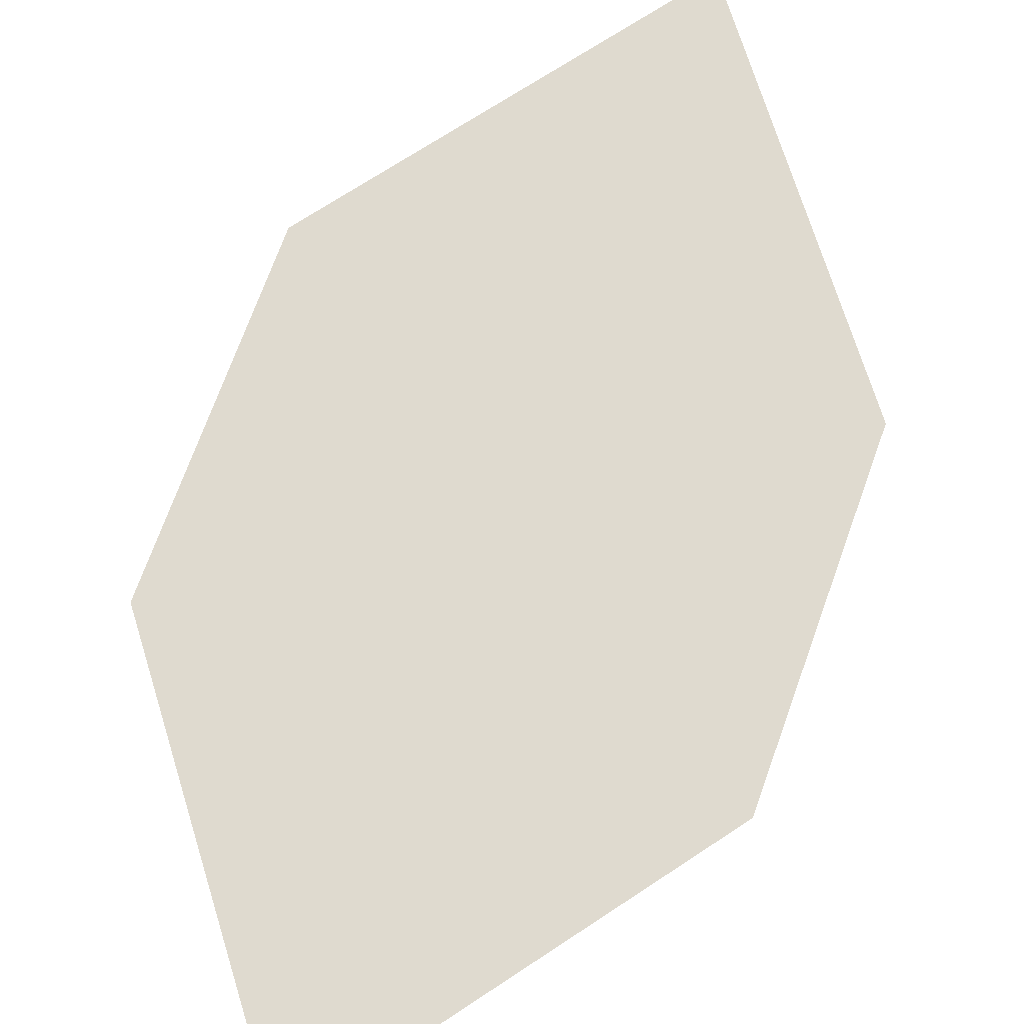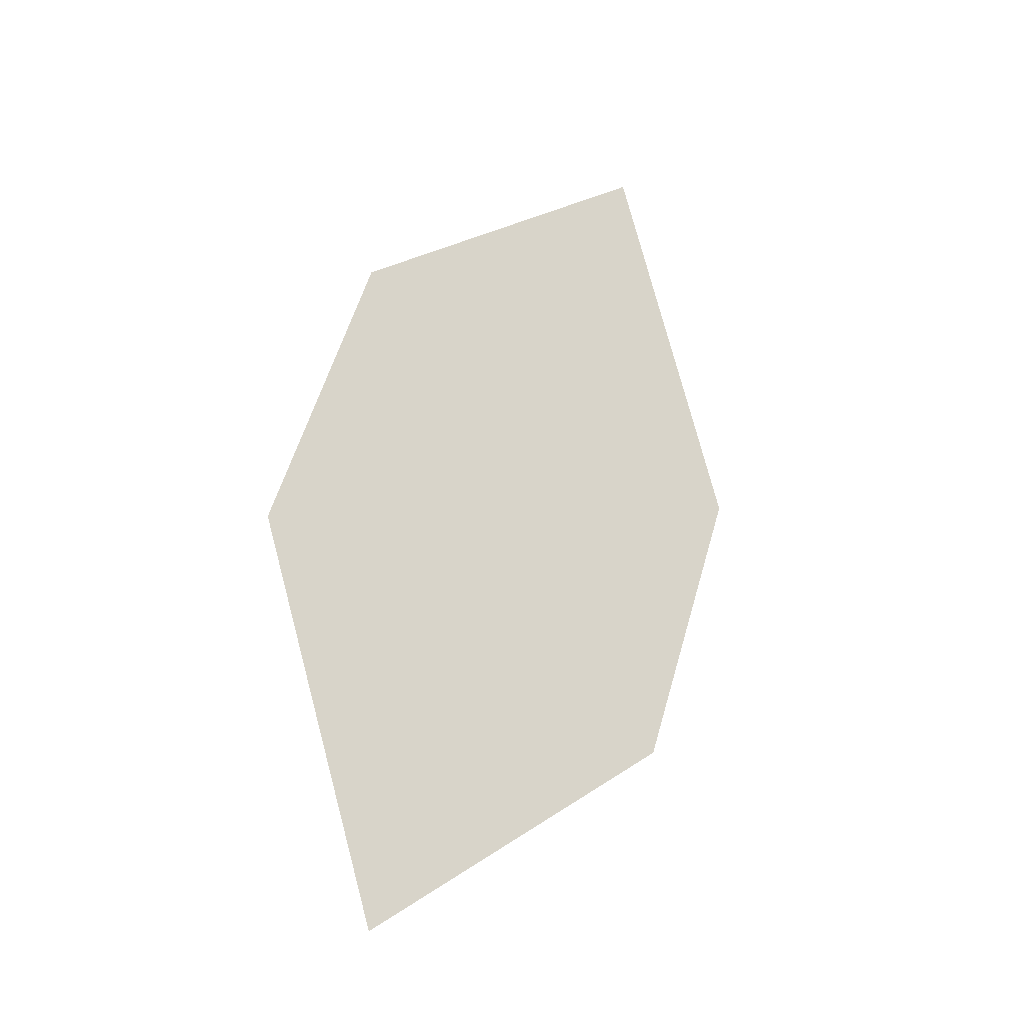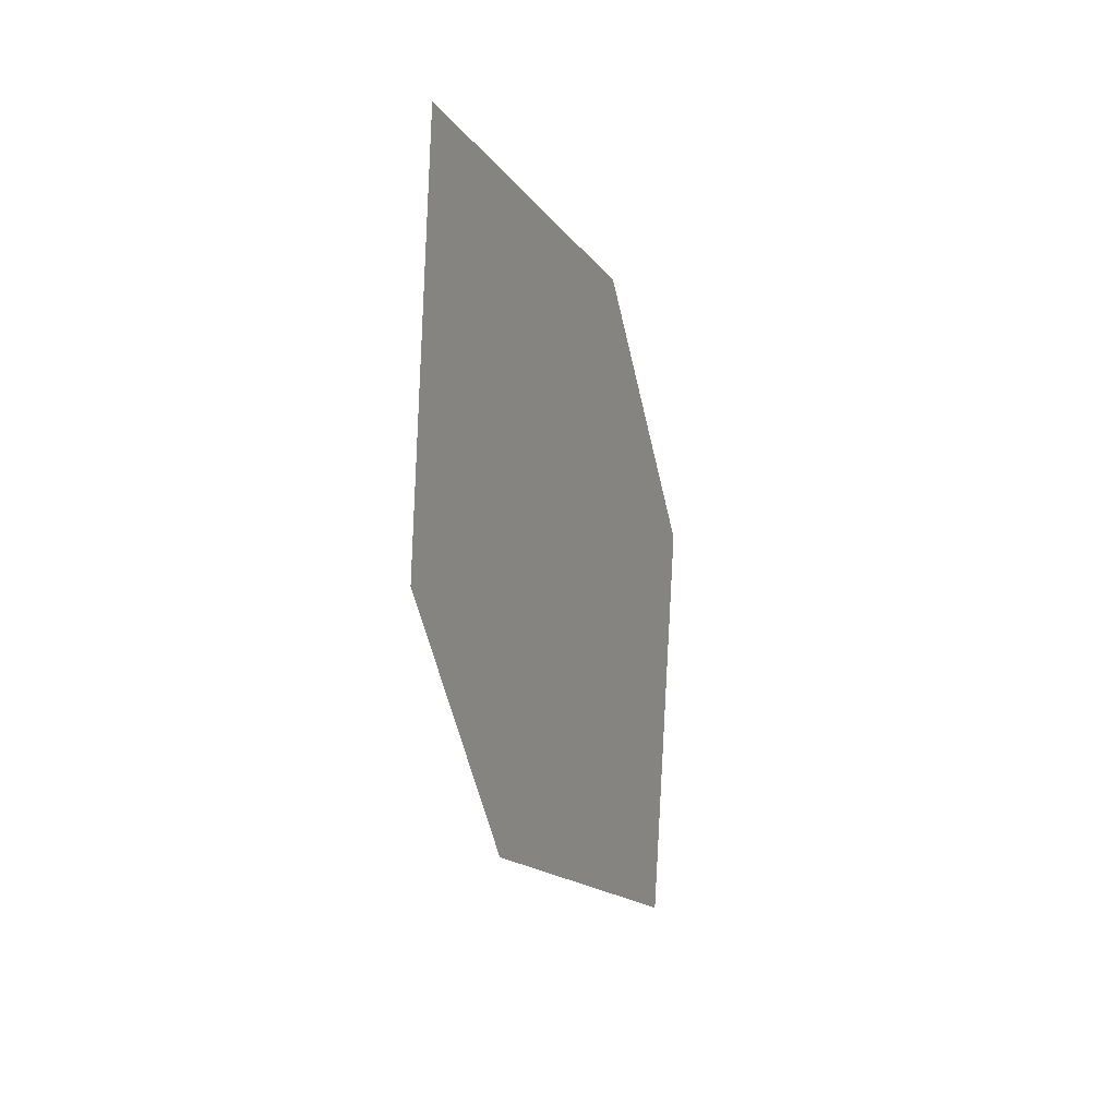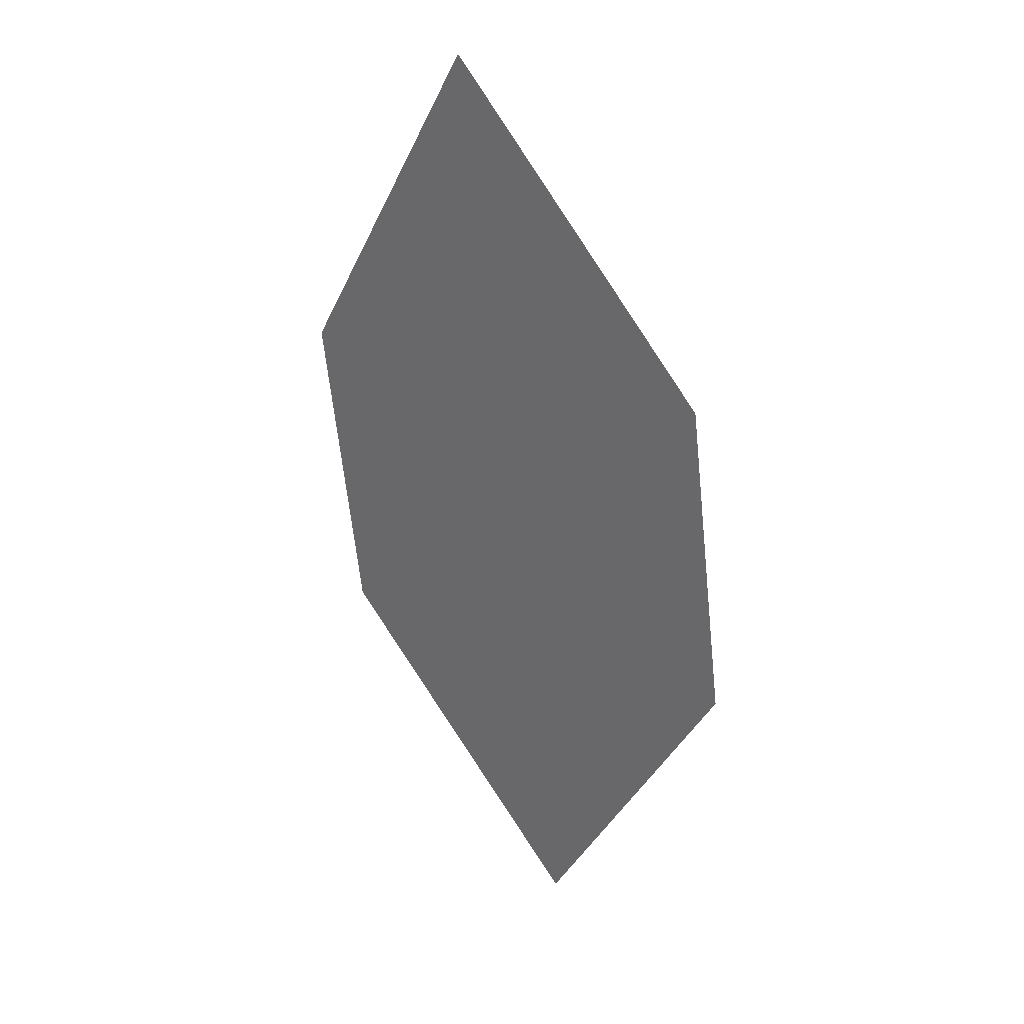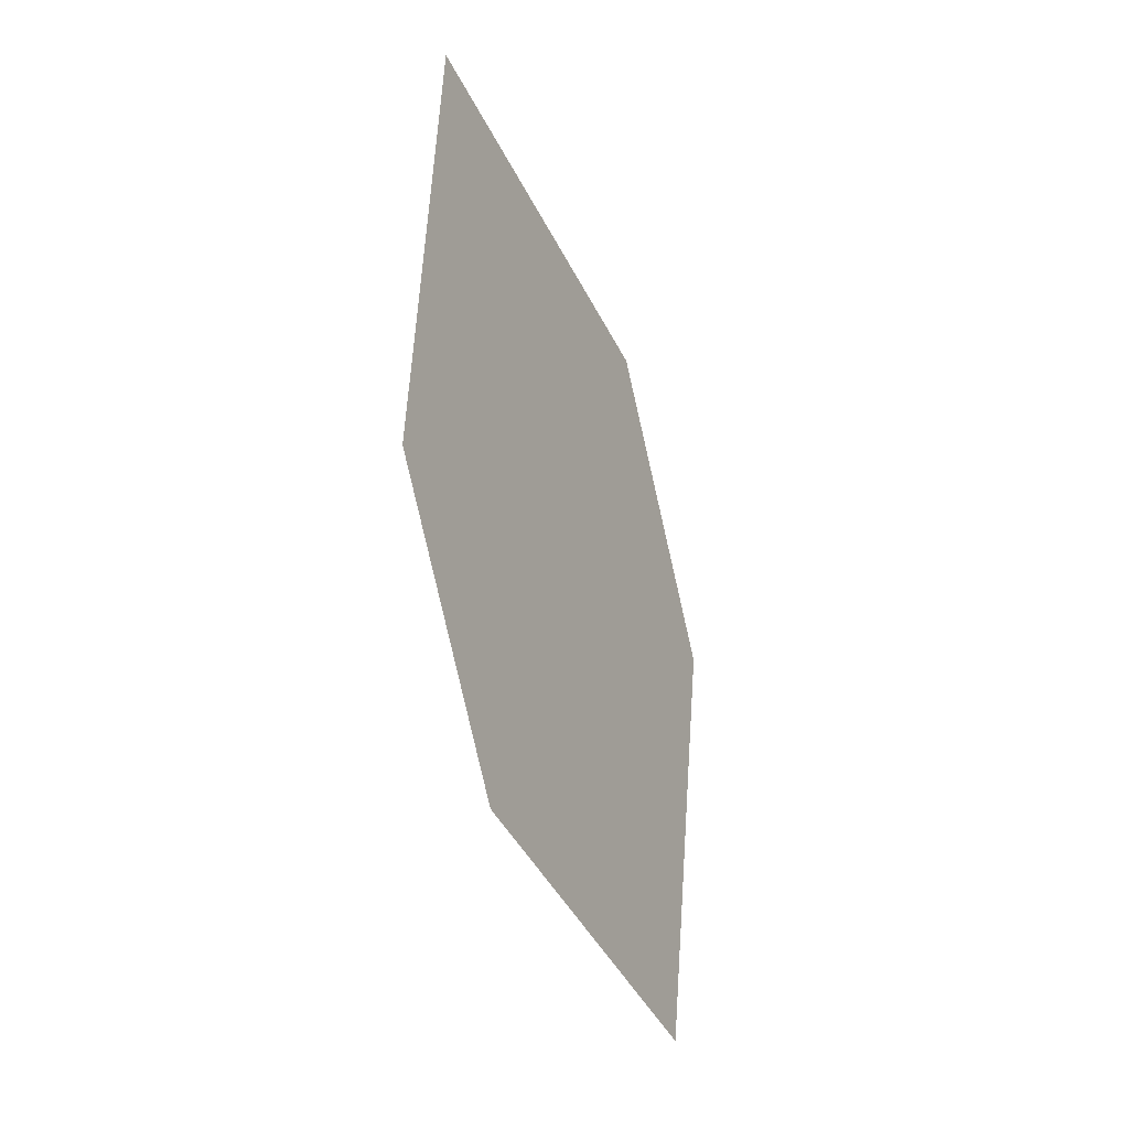
<metadata>
{"format":"obj","ext":"obj","renderer":"f3d","projection":"perspective","resolution":1024,"background":"white","views":[{"elev":61.8,"azim":-146.8,"up":"+Z"},{"elev":-33.4,"azim":141.4,"up":"+Y"},{"elev":27.0,"azim":-70.5,"up":"+Y"},{"elev":41.6,"azim":33.9,"up":"+Y"},{"elev":-0.5,"azim":-67.6,"up":"+Y"}]}
</metadata>
<code>
o leaves.066
v -0.2047 0.06122 0.9245
v -0.2228 0.02011 0.9286
v -0.1802 -0.04301 0.9407
v -0.1702 0.03285 0.9312
v -0.1621 -0.001896 0.9366
v -0.2146 -0.01463 0.934
f 1 2 6 3
f 1 3 5 4

</code>
